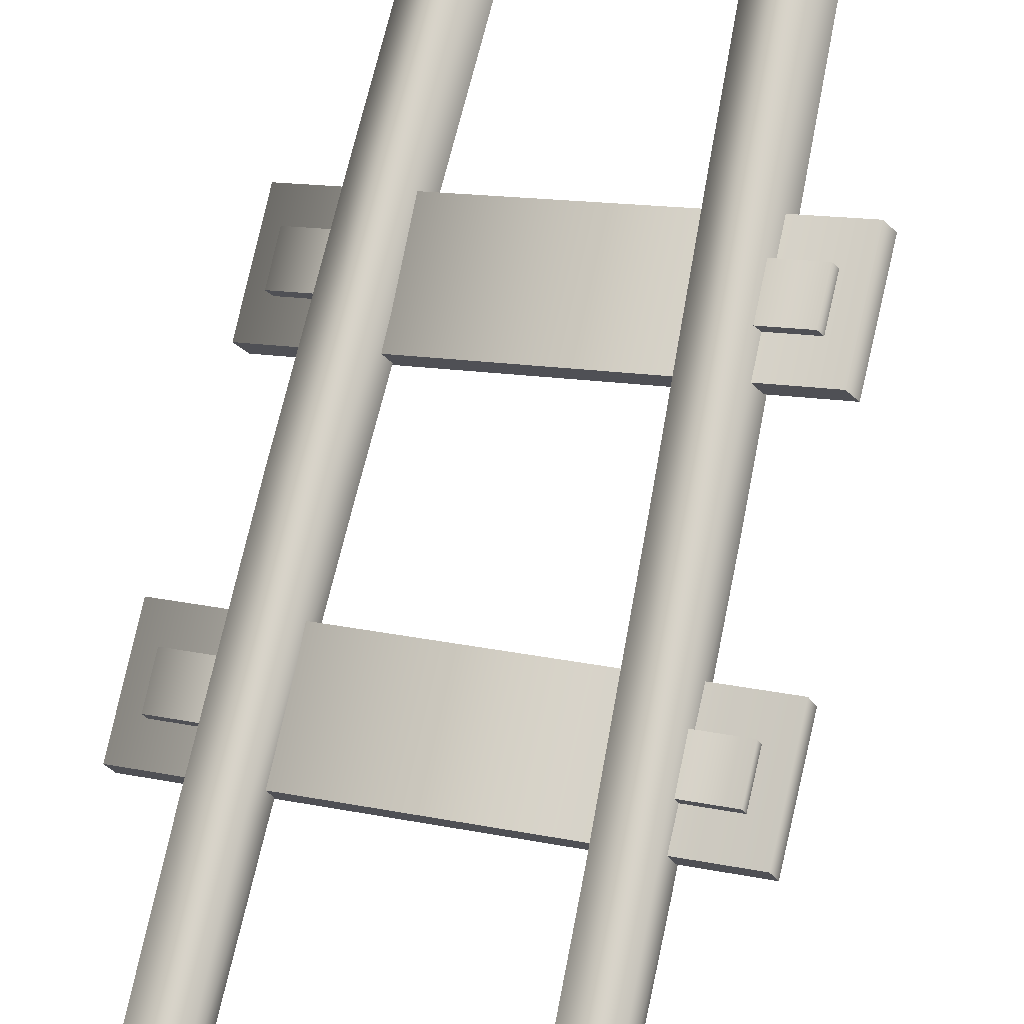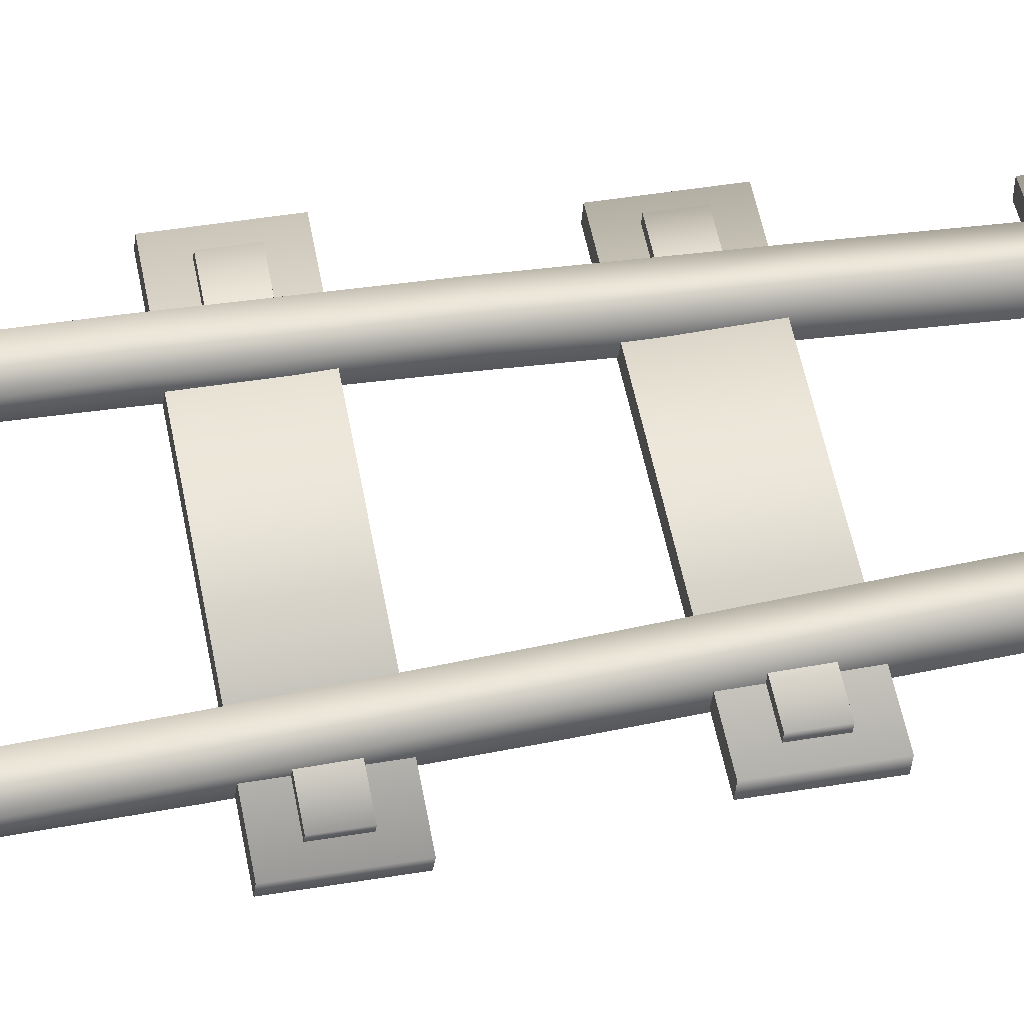
<metadata>
{"format":"obj","ext":"obj","renderer":"f3d","projection":"perspective","resolution":1024,"background":"white","views":[{"elev":76.1,"azim":-167.2,"up":"+Y"},{"elev":38.8,"azim":77.7,"up":"+Y"}]}
</metadata>
<code>
g railroad-straight-skew-left
v 0.3456 -0.05532 1.001 1 1 1
v 0.2469 -0.03951 1.001 1 1 1
v 0.3614 0.04342 1.001 1 1 1
v 0.2627 0.05923 1.001 1 1 1
v 0.35 0.1 4.292e-06 1 1 1
v 0.3563 0.07464 0.5013 1 1 1
v 0.25 0.1 4.292e-06 1 1 1
v 0.2565 0.08181 0.5013 1 1 1
v 0.35 -2.384e-07 4.292e-06 1 1 1
v 0.3491 -0.0251 0.5013 1 1 1
v 0.25 -1.192e-07 4.292e-06 1 1 1
v 0.2494 -0.01793 0.5013 1 1 1
v -0.2469 0.03951 1.001 1 1 1
v -0.3456 0.05532 1.001 1 1 1
v -0.2311 0.1383 1.001 1 1 1
v -0.3298 0.1541 1.001 1 1 1
v -0.25 0.1 4.292e-06 1 1 1
v -0.2422 0.1177 0.5013 1 1 1
v -0.35 0.1 4.292e-06 1 1 1
v -0.3419 0.1248 0.5013 1 1 1
v -0.25 1.192e-07 4.292e-06 1 1 1
v -0.2494 0.01793 0.5013 1 1 1
v -0.35 2.384e-07 4.292e-06 1 1 1
v -0.3491 0.0251 0.5013 1 1 1
v 0.3234 -0.1339 2 1 1 1
v 0.231 -0.09567 2 1 1 1
v 0.3616 -0.04155 2 1 1 1
v 0.2692 -0.003283 2 1 1 1
v 0.364 0.004383 1.5 1 1 1
v 0.2675 0.0307 1.5 1 1 1
v 0.3377 -0.09209 1.5 1 1 1
v 0.2412 -0.06578 1.5 1 1 1
v -0.231 0.09567 2 1 1 1
v -0.3234 0.1339 2 1 1 1
v -0.1927 0.1881 2 1 1 1
v -0.2851 0.2263 2 1 1 1
v -0.2149 0.1623 1.5 1 1 1
v -0.3114 0.1886 1.5 1 1 1
v -0.2412 0.06578 1.5 1 1 1
v -0.3377 0.09209 1.5 1 1 1
v 0.2835 -0.2053 2.999 1 1 1
v 0.2025 -0.1466 2.999 1 1 1
v 0.3421 -0.1243 2.999 1 1 1
v 0.2611 -0.06562 2.999 1 1 1
v 0.3535 -0.08682 2.5 1 1 1
v 0.2667 -0.03721 2.5 1 1 1
v 0.3039 -0.1736 2.5 1 1 1
v 0.2171 -0.124 2.5 1 1 1
v -0.2025 0.1466 2.999 1 1 1
v -0.2835 0.2053 2.999 1 1 1
v -0.1438 0.2276 2.999 1 1 1
v -0.2248 0.2863 2.999 1 1 1
v -0.1674 0.2109 2.5 1 1 1
v -0.2543 0.2605 2.5 1 1 1
v -0.2171 0.124 2.5 1 1 1
v -0.3039 0.1736 2.5 1 1 1
v 0.2475 -0.2475 4 1 1 1
v 0.1768 -0.1768 4 1 1 1
v 0.3182 -0.1768 4 1 1 1
v 0.2475 -0.1061 4 1 1 1
v 0.3301 -0.1535 3.499 1 1 1
v 0.2545 -0.08804 3.499 1 1 1
v 0.2646 -0.2291 3.499 1 1 1
v 0.189 -0.1636 3.499 1 1 1
v -0.1768 0.1768 4 1 1 1
v -0.2475 0.2475 4 1 1 1
v -0.1061 0.2475 4 1 1 1
v -0.1768 0.3182 4 1 1 1
v -0.1235 0.2392 3.499 1 1 1
v -0.1991 0.3047 3.499 1 1 1
v -0.189 0.1636 3.499 1 1 1
v -0.2646 0.2291 3.499 1 1 1
v -0.446 0.09581 0.2846 1 1 1
v -0.446 0.09581 0.3846 1 1 1
v -0.2962 0.08885 0.2846 1 1 1
v -0.2962 0.08885 0.3846 1 1 1
v -0.2974 0.06387 0.2846 1 1 1
v -0.4472 0.07084 0.2846 1 1 1
v -0.4472 0.07084 0.3846 1 1 1
v -0.2974 0.06387 0.3846 1 1 1
v 0.453 0.05403 0.2846 1 1 1
v 0.453 0.05403 0.3846 1 1 1
v 0.3032 0.06099 0.2846 1 1 1
v 0.3032 0.06099 0.3846 1 1 1
v 0.302 0.03602 0.2846 1 1 1
v 0.4518 0.02906 0.2846 1 1 1
v 0.4518 0.02906 0.3846 1 1 1
v 0.302 0.03602 0.3846 1 1 1
v 0.4995 -0.02321 0.4596 1 1 1
v -0.4995 0.02321 0.4596 1 1 1
v 0.5018 0.02673 0.4596 1 1 1
v -0.4971 0.07316 0.4596 1 1 1
v -0.4995 0.02321 0.2096 1 1 1
v -0.4971 0.07316 0.2096 1 1 1
v -0.4995 0.02321 0.3346 1 1 1
v -0.4971 0.07316 0.3346 1 1 1
v 0.4995 -0.02321 0.2096 1 1 1
v 0.4995 -0.02321 0.3346 1 1 1
v 0.5018 0.02673 0.2096 1 1 1
v 0.5018 0.02673 0.3346 1 1 1
v -0.4325 0.1452 0.9505 1 1 1
v -0.4325 0.1452 1.051 1 1 1
v -0.2844 0.1215 0.9505 1 1 1
v -0.2844 0.1215 1.051 1 1 1
v -0.2883 0.09679 0.9505 1 1 1
v -0.4364 0.1205 0.9505 1 1 1
v -0.4364 0.1205 1.051 1 1 1
v -0.2883 0.09679 1.051 1 1 1
v 0.4562 0.002931 0.9505 1 1 1
v 0.4562 0.002931 1.051 1 1 1
v 0.3081 0.02664 0.9505 1 1 1
v 0.3081 0.02664 1.051 1 1 1
v 0.3041 0.001954 0.9505 1 1 1
v 0.4522 -0.02175 0.9505 1 1 1
v 0.4522 -0.02175 1.051 1 1 1
v 0.3041 0.001954 1.051 1 1 1
v 0.4937 -0.07903 1.126 1 1 1
v -0.4937 0.07903 1.126 1 1 1
v 0.5016 -0.02966 1.126 1 1 1
v -0.4858 0.1284 1.126 1 1 1
v -0.4937 0.07903 0.8755 1 1 1
v -0.4858 0.1284 0.8755 1 1 1
v -0.4937 0.07903 1.001 1 1 1
v -0.4858 0.1284 1.001 1 1 1
v 0.4937 -0.07903 0.8755 1 1 1
v 0.4937 -0.07903 1.001 1 1 1
v 0.5016 -0.02966 0.8755 1 1 1
v 0.5016 -0.02966 1.001 1 1 1
v -0.4063 0.2074 1.617 1 1 1
v -0.4063 0.2074 1.717 1 1 1
v -0.2633 0.1621 1.617 1 1 1
v -0.2633 0.1621 1.717 1 1 1
v -0.2709 0.1383 1.617 1 1 1
v -0.4139 0.1836 1.617 1 1 1
v -0.4139 0.1836 1.717 1 1 1
v -0.2709 0.1383 1.717 1 1 1
v 0.4516 -0.06444 1.617 1 1 1
v 0.4516 -0.06444 1.717 1 1 1
v 0.3086 -0.01913 1.617 1 1 1
v 0.3086 -0.01913 1.717 1 1 1
v 0.3011 -0.04296 1.617 1 1 1
v 0.4441 -0.08828 1.617 1 1 1
v 0.4441 -0.08828 1.717 1 1 1
v 0.3011 -0.04296 1.717 1 1 1
v 0.4766 -0.151 1.792 1 1 1
v -0.4766 0.151 1.792 1 1 1
v 0.4917 -0.1034 1.792 1 1 1
v -0.4615 0.1987 1.792 1 1 1
v -0.4766 0.151 1.542 1 1 1
v -0.4615 0.1987 1.542 1 1 1
v -0.4766 0.151 1.667 1 1 1
v -0.4615 0.1987 1.667 1 1 1
v 0.4766 -0.151 1.542 1 1 1
v 0.4766 -0.151 1.667 1 1 1
v 0.4917 -0.1034 1.542 1 1 1
v 0.4917 -0.1034 1.667 1 1 1
v -0.3649 0.2738 2.283 1 1 1
v -0.3649 0.2738 2.383 1 1 1
v -0.2318 0.2047 2.283 1 1 1
v -0.2318 0.2047 2.383 1 1 1
v -0.2433 0.1825 2.283 1 1 1
v -0.3764 0.2516 2.283 1 1 1
v -0.3764 0.2516 2.383 1 1 1
v -0.2433 0.1825 2.383 1 1 1
v 0.434 -0.1406 2.283 1 1 1
v 0.434 -0.1406 2.383 1 1 1
v 0.3008 -0.07156 2.283 1 1 1
v 0.3008 -0.07156 2.383 1 1 1
v 0.2893 -0.09375 2.283 1 1 1
v 0.4225 -0.1628 2.283 1 1 1
v 0.4225 -0.1628 2.383 1 1 1
v 0.2893 -0.09375 2.383 1 1 1
v 0.4438 -0.2302 2.458 1 1 1
v -0.4438 0.2302 2.458 1 1 1
v 0.4669 -0.1858 2.458 1 1 1
v -0.4208 0.2746 2.458 1 1 1
v -0.4438 0.2302 2.208 1 1 1
v -0.4208 0.2746 2.208 1 1 1
v -0.4438 0.2302 2.333 1 1 1
v -0.4208 0.2746 2.333 1 1 1
v 0.4438 -0.2302 2.208 1 1 1
v 0.4438 -0.2302 2.333 1 1 1
v 0.4669 -0.1858 2.208 1 1 1
v 0.4669 -0.1858 2.333 1 1 1
v -0.3205 0.3247 2.949 1 1 1
v -0.3205 0.3247 3.049 1 1 1
v -0.199 0.2367 2.949 1 1 1
v -0.199 0.2367 3.049 1 1 1
v -0.2137 0.2164 2.949 1 1 1
v -0.3352 0.3044 2.949 1 1 1
v -0.3352 0.3044 3.049 1 1 1
v -0.2137 0.2164 3.049 1 1 1
v 0.4085 -0.2032 2.949 1 1 1
v 0.4085 -0.2032 3.049 1 1 1
v 0.287 -0.1152 2.949 1 1 1
v 0.287 -0.1152 3.049 1 1 1
v 0.2723 -0.1354 2.949 1 1 1
v 0.3938 -0.2234 2.949 1 1 1
v 0.3938 -0.2234 3.049 1 1 1
v 0.2723 -0.1354 3.049 1 1 1
v 0.405 -0.2932 3.124 1 1 1
v -0.405 0.2932 3.124 1 1 1
v 0.4343 -0.2527 3.124 1 1 1
v -0.3757 0.3337 3.124 1 1 1
v -0.405 0.2932 2.874 1 1 1
v -0.3757 0.3337 2.874 1 1 1
v -0.405 0.2932 2.999 1 1 1
v -0.3757 0.3337 2.999 1 1 1
v 0.405 -0.2932 2.874 1 1 1
v 0.405 -0.2932 2.999 1 1 1
v 0.4343 -0.2527 2.874 1 1 1
v 0.4343 -0.2527 2.999 1 1 1
v -0.2821 0.3585 3.615 1 1 1
v -0.2821 0.3585 3.715 1 1 1
v -0.1712 0.2575 3.615 1 1 1
v -0.1712 0.2575 3.715 1 1 1
v -0.1881 0.239 3.615 1 1 1
v -0.299 0.34 3.615 1 1 1
v -0.299 0.34 3.715 1 1 1
v -0.1881 0.239 3.715 1 1 1
v 0.3831 -0.2476 3.615 1 1 1
v 0.3831 -0.2476 3.715 1 1 1
v 0.2723 -0.1466 3.615 1 1 1
v 0.2723 -0.1466 3.715 1 1 1
v 0.2554 -0.1651 3.615 1 1 1
v 0.3663 -0.2661 3.615 1 1 1
v 0.3663 -0.2661 3.715 1 1 1
v 0.2554 -0.1651 3.715 1 1 1
v 0.3696 -0.3368 3.79 1 1 1
v -0.3696 0.3368 3.79 1 1 1
v 0.4033 -0.2998 3.79 1 1 1
v -0.3359 0.3737 3.79 1 1 1
v -0.3696 0.3368 3.54 1 1 1
v -0.3359 0.3737 3.54 1 1 1
v -0.3696 0.3368 3.665 1 1 1
v -0.3359 0.3737 3.665 1 1 1
v 0.3696 -0.3368 3.54 1 1 1
v 0.3696 -0.3368 3.665 1 1 1
v 0.4033 -0.2998 3.54 1 1 1
v 0.4033 -0.2998 3.665 1 1 1
f 3 2 1
f 2 3 4
f 7 6 5
f 6 7 8
f 8 3 6
f 3 8 4
f 6 9 5
f 9 6 10
f 3 10 6
f 10 3 1
f 12 7 11
f 7 12 8
f 2 8 12
f 8 2 4
f 7 9 11
f 9 7 5
f 2 10 1
f 10 2 12
f 12 9 10
f 9 12 11
f 15 14 13
f 14 15 16
f 19 18 17
f 18 19 20
f 20 15 18
f 15 20 16
f 18 21 17
f 21 18 22
f 15 22 18
f 22 15 13
f 24 19 23
f 19 24 20
f 14 20 24
f 20 14 16
f 19 21 23
f 21 19 17
f 14 22 13
f 22 14 24
f 24 21 22
f 21 24 23
f 27 26 25
f 26 27 28
f 4 29 3
f 29 4 30
f 30 27 29
f 27 30 28
f 29 1 3
f 1 29 31
f 27 31 29
f 31 27 25
f 32 4 2
f 4 32 30
f 26 30 32
f 30 26 28
f 4 1 2
f 1 4 3
f 26 31 25
f 31 26 32
f 32 1 31
f 1 32 2
f 35 34 33
f 34 35 36
f 16 37 15
f 37 16 38
f 38 35 37
f 35 38 36
f 37 13 15
f 13 37 39
f 35 39 37
f 39 35 33
f 40 16 14
f 16 40 38
f 34 38 40
f 38 34 36
f 16 13 14
f 13 16 15
f 34 39 33
f 39 34 40
f 40 13 39
f 13 40 14
f 43 42 41
f 42 43 44
f 28 45 27
f 45 28 46
f 46 43 45
f 43 46 44
f 45 25 27
f 25 45 47
f 43 47 45
f 47 43 41
f 48 28 26
f 28 48 46
f 42 46 48
f 46 42 44
f 28 25 26
f 25 28 27
f 42 47 41
f 47 42 48
f 48 25 47
f 25 48 26
f 51 50 49
f 50 51 52
f 36 53 35
f 53 36 54
f 54 51 53
f 51 54 52
f 53 33 35
f 33 53 55
f 51 55 53
f 55 51 49
f 56 36 34
f 36 56 54
f 50 54 56
f 54 50 52
f 36 33 34
f 33 36 35
f 50 55 49
f 55 50 56
f 56 33 55
f 33 56 34
f 59 58 57
f 58 59 60
f 44 61 43
f 61 44 62
f 62 59 61
f 59 62 60
f 61 41 43
f 41 61 63
f 59 63 61
f 63 59 57
f 64 44 42
f 44 64 62
f 58 62 64
f 62 58 60
f 44 41 42
f 41 44 43
f 58 63 57
f 63 58 64
f 64 41 63
f 41 64 42
f 67 66 65
f 66 67 68
f 52 69 51
f 69 52 70
f 70 67 69
f 67 70 68
f 69 49 51
f 49 69 71
f 67 71 69
f 71 67 65
f 72 52 50
f 52 72 70
f 66 70 72
f 70 66 68
f 52 49 50
f 49 52 51
f 66 71 65
f 71 66 72
f 72 49 71
f 49 72 50
f 76 74 80
f 79 80 74
f 79 74 78
f 73 78 74
f 73 75 78
f 77 78 75
f 76 75 74
f 73 74 75
f 83 82 81
f 82 83 84
f 83 86 85
f 86 83 81
f 82 86 81
f 86 82 87
f 82 88 87
f 88 82 84
f 91 90 89
f 90 91 92
f 95 94 93
f 94 95 96
f 90 96 95
f 96 90 92
f 97 95 93
f 95 97 98
f 98 90 95
f 90 98 89
f 94 100 99
f 100 94 96
f 96 91 100
f 91 96 92
f 100 97 99
f 97 100 98
f 91 98 100
f 98 91 89
f 94 97 93
f 97 94 99
f 104 102 108
f 107 108 102
f 107 102 106
f 101 106 102
f 101 103 106
f 105 106 103
f 104 103 102
f 101 102 103
f 111 110 109
f 110 111 112
f 111 114 113
f 114 111 109
f 110 114 109
f 114 110 115
f 110 116 115
f 116 110 112
f 119 118 117
f 118 119 120
f 123 122 121
f 122 123 124
f 118 124 123
f 124 118 120
f 125 123 121
f 123 125 126
f 126 118 123
f 118 126 117
f 122 128 127
f 128 122 124
f 124 119 128
f 119 124 120
f 128 125 127
f 125 128 126
f 119 126 128
f 126 119 117
f 122 125 121
f 125 122 127
f 132 130 136
f 135 136 130
f 135 130 134
f 129 134 130
f 129 131 134
f 133 134 131
f 132 131 130
f 129 130 131
f 139 138 137
f 138 139 140
f 139 142 141
f 142 139 137
f 138 142 137
f 142 138 143
f 138 144 143
f 144 138 140
f 147 146 145
f 146 147 148
f 151 150 149
f 150 151 152
f 146 152 151
f 152 146 148
f 153 151 149
f 151 153 154
f 154 146 151
f 146 154 145
f 150 156 155
f 156 150 152
f 152 147 156
f 147 152 148
f 156 153 155
f 153 156 154
f 147 154 156
f 154 147 145
f 150 153 149
f 153 150 155
f 160 158 164
f 163 164 158
f 163 158 162
f 157 162 158
f 157 159 162
f 161 162 159
f 160 159 158
f 157 158 159
f 167 166 165
f 166 167 168
f 167 170 169
f 170 167 165
f 166 170 165
f 170 166 171
f 166 172 171
f 172 166 168
f 175 174 173
f 174 175 176
f 179 178 177
f 178 179 180
f 174 180 179
f 180 174 176
f 181 179 177
f 179 181 182
f 182 174 179
f 174 182 173
f 178 184 183
f 184 178 180
f 180 175 184
f 175 180 176
f 184 181 183
f 181 184 182
f 175 182 184
f 182 175 173
f 178 181 177
f 181 178 183
f 188 186 192
f 191 192 186
f 191 186 190
f 185 190 186
f 185 187 190
f 189 190 187
f 188 187 186
f 185 186 187
f 195 194 193
f 194 195 196
f 195 198 197
f 198 195 193
f 194 198 193
f 198 194 199
f 194 200 199
f 200 194 196
f 203 202 201
f 202 203 204
f 207 206 205
f 206 207 208
f 202 208 207
f 208 202 204
f 209 207 205
f 207 209 210
f 210 202 207
f 202 210 201
f 206 212 211
f 212 206 208
f 208 203 212
f 203 208 204
f 212 209 211
f 209 212 210
f 203 210 212
f 210 203 201
f 206 209 205
f 209 206 211
f 216 214 220
f 219 220 214
f 219 214 218
f 213 218 214
f 213 215 218
f 217 218 215
f 216 215 214
f 213 214 215
f 223 222 221
f 222 223 224
f 223 226 225
f 226 223 221
f 222 226 221
f 226 222 227
f 222 228 227
f 228 222 224
f 231 230 229
f 230 231 232
f 235 234 233
f 234 235 236
f 230 236 235
f 236 230 232
f 237 235 233
f 235 237 238
f 238 230 235
f 230 238 229
f 234 240 239
f 240 234 236
f 236 231 240
f 231 236 232
f 240 237 239
f 237 240 238
f 231 238 240
f 238 231 229
f 234 237 233
f 237 234 239
g railroad-straight-skew-left
f 3 2 1
f 2 3 4
f 7 6 5
f 6 7 8
f 8 3 6
f 3 8 4
f 6 9 5
f 9 6 10
f 3 10 6
f 10 3 1
f 12 7 11
f 7 12 8
f 2 8 12
f 8 2 4
f 7 9 11
f 9 7 5
f 2 10 1
f 10 2 12
f 12 9 10
f 9 12 11
f 15 14 13
f 14 15 16
f 19 18 17
f 18 19 20
f 20 15 18
f 15 20 16
f 18 21 17
f 21 18 22
f 15 22 18
f 22 15 13
f 24 19 23
f 19 24 20
f 14 20 24
f 20 14 16
f 19 21 23
f 21 19 17
f 14 22 13
f 22 14 24
f 24 21 22
f 21 24 23
f 27 26 25
f 26 27 28
f 4 29 3
f 29 4 30
f 30 27 29
f 27 30 28
f 29 1 3
f 1 29 31
f 27 31 29
f 31 27 25
f 32 4 2
f 4 32 30
f 26 30 32
f 30 26 28
f 4 1 2
f 1 4 3
f 26 31 25
f 31 26 32
f 32 1 31
f 1 32 2
f 35 34 33
f 34 35 36
f 16 37 15
f 37 16 38
f 38 35 37
f 35 38 36
f 37 13 15
f 13 37 39
f 35 39 37
f 39 35 33
f 40 16 14
f 16 40 38
f 34 38 40
f 38 34 36
f 16 13 14
f 13 16 15
f 34 39 33
f 39 34 40
f 40 13 39
f 13 40 14
f 43 42 41
f 42 43 44
f 28 45 27
f 45 28 46
f 46 43 45
f 43 46 44
f 45 25 27
f 25 45 47
f 43 47 45
f 47 43 41
f 48 28 26
f 28 48 46
f 42 46 48
f 46 42 44
f 28 25 26
f 25 28 27
f 42 47 41
f 47 42 48
f 48 25 47
f 25 48 26
f 51 50 49
f 50 51 52
f 36 53 35
f 53 36 54
f 54 51 53
f 51 54 52
f 53 33 35
f 33 53 55
f 51 55 53
f 55 51 49
f 56 36 34
f 36 56 54
f 50 54 56
f 54 50 52
f 36 33 34
f 33 36 35
f 50 55 49
f 55 50 56
f 56 33 55
f 33 56 34
f 59 58 57
f 58 59 60
f 44 61 43
f 61 44 62
f 62 59 61
f 59 62 60
f 61 41 43
f 41 61 63
f 59 63 61
f 63 59 57
f 64 44 42
f 44 64 62
f 58 62 64
f 62 58 60
f 44 41 42
f 41 44 43
f 58 63 57
f 63 58 64
f 64 41 63
f 41 64 42
f 67 66 65
f 66 67 68
f 52 69 51
f 69 52 70
f 70 67 69
f 67 70 68
f 69 49 51
f 49 69 71
f 67 71 69
f 71 67 65
f 72 52 50
f 52 72 70
f 66 70 72
f 70 66 68
f 52 49 50
f 49 52 51
f 66 71 65
f 71 66 72
f 72 49 71
f 49 72 50
f 76 74 80
f 79 80 74
f 79 74 78
f 73 78 74
f 73 75 78
f 77 78 75
f 76 75 74
f 73 74 75
f 83 82 81
f 82 83 84
f 83 86 85
f 86 83 81
f 82 86 81
f 86 82 87
f 82 88 87
f 88 82 84
f 91 90 89
f 90 91 92
f 95 94 93
f 94 95 96
f 90 96 95
f 96 90 92
f 97 95 93
f 95 97 98
f 98 90 95
f 90 98 89
f 94 100 99
f 100 94 96
f 96 91 100
f 91 96 92
f 100 97 99
f 97 100 98
f 91 98 100
f 98 91 89
f 94 97 93
f 97 94 99
f 104 102 108
f 107 108 102
f 107 102 106
f 101 106 102
f 101 103 106
f 105 106 103
f 104 103 102
f 101 102 103
f 111 110 109
f 110 111 112
f 111 114 113
f 114 111 109
f 110 114 109
f 114 110 115
f 110 116 115
f 116 110 112
f 119 118 117
f 118 119 120
f 123 122 121
f 122 123 124
f 118 124 123
f 124 118 120
f 125 123 121
f 123 125 126
f 126 118 123
f 118 126 117
f 122 128 127
f 128 122 124
f 124 119 128
f 119 124 120
f 128 125 127
f 125 128 126
f 119 126 128
f 126 119 117
f 122 125 121
f 125 122 127
f 132 130 136
f 135 136 130
f 135 130 134
f 129 134 130
f 129 131 134
f 133 134 131
f 132 131 130
f 129 130 131
f 139 138 137
f 138 139 140
f 139 142 141
f 142 139 137
f 138 142 137
f 142 138 143
f 138 144 143
f 144 138 140
f 147 146 145
f 146 147 148
f 151 150 149
f 150 151 152
f 146 152 151
f 152 146 148
f 153 151 149
f 151 153 154
f 154 146 151
f 146 154 145
f 150 156 155
f 156 150 152
f 152 147 156
f 147 152 148
f 156 153 155
f 153 156 154
f 147 154 156
f 154 147 145
f 150 153 149
f 153 150 155
f 160 158 164
f 163 164 158
f 163 158 162
f 157 162 158
f 157 159 162
f 161 162 159
f 160 159 158
f 157 158 159
f 167 166 165
f 166 167 168
f 167 170 169
f 170 167 165
f 166 170 165
f 170 166 171
f 166 172 171
f 172 166 168
f 175 174 173
f 174 175 176
f 179 178 177
f 178 179 180
f 174 180 179
f 180 174 176
f 181 179 177
f 179 181 182
f 182 174 179
f 174 182 173
f 178 184 183
f 184 178 180
f 180 175 184
f 175 180 176
f 184 181 183
f 181 184 182
f 175 182 184
f 182 175 173
f 178 181 177
f 181 178 183
f 188 186 192
f 191 192 186
f 191 186 190
f 185 190 186
f 185 187 190
f 189 190 187
f 188 187 186
f 185 186 187
f 195 194 193
f 194 195 196
f 195 198 197
f 198 195 193
f 194 198 193
f 198 194 199
f 194 200 199
f 200 194 196
f 203 202 201
f 202 203 204
f 207 206 205
f 206 207 208
f 202 208 207
f 208 202 204
f 209 207 205
f 207 209 210
f 210 202 207
f 202 210 201
f 206 212 211
f 212 206 208
f 208 203 212
f 203 208 204
f 212 209 211
f 209 212 210
f 203 210 212
f 210 203 201
f 206 209 205
f 209 206 211
f 216 214 220
f 219 220 214
f 219 214 218
f 213 218 214
f 213 215 218
f 217 218 215
f 216 215 214
f 213 214 215
f 223 222 221
f 222 223 224
f 223 226 225
f 226 223 221
f 222 226 221
f 226 222 227
f 222 228 227
f 228 222 224
f 231 230 229
f 230 231 232
f 235 234 233
f 234 235 236
f 230 236 235
f 236 230 232
f 237 235 233
f 235 237 238
f 238 230 235
f 230 238 229
f 234 240 239
f 240 234 236
f 236 231 240
f 231 236 232
f 240 237 239
f 237 240 238
f 231 238 240
f 238 231 229
f 234 237 233
f 237 234 239

</code>
